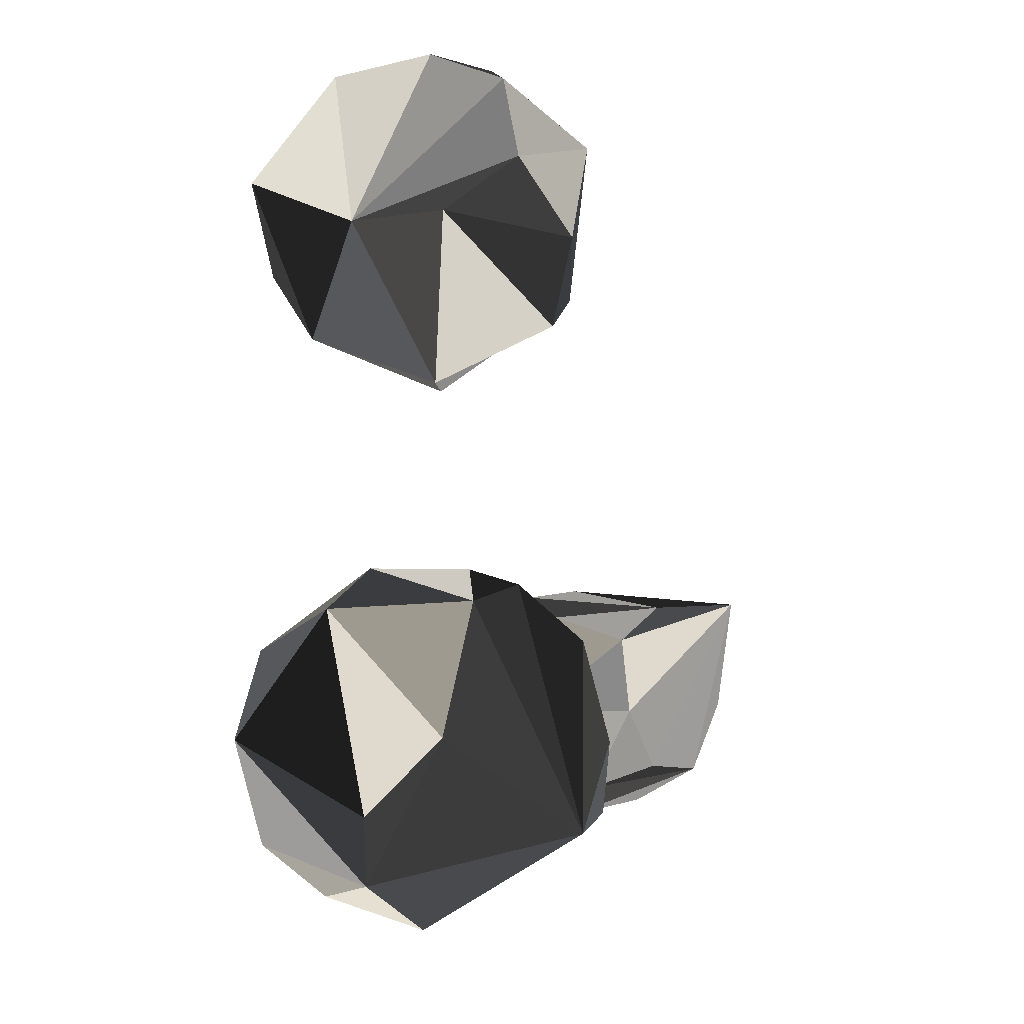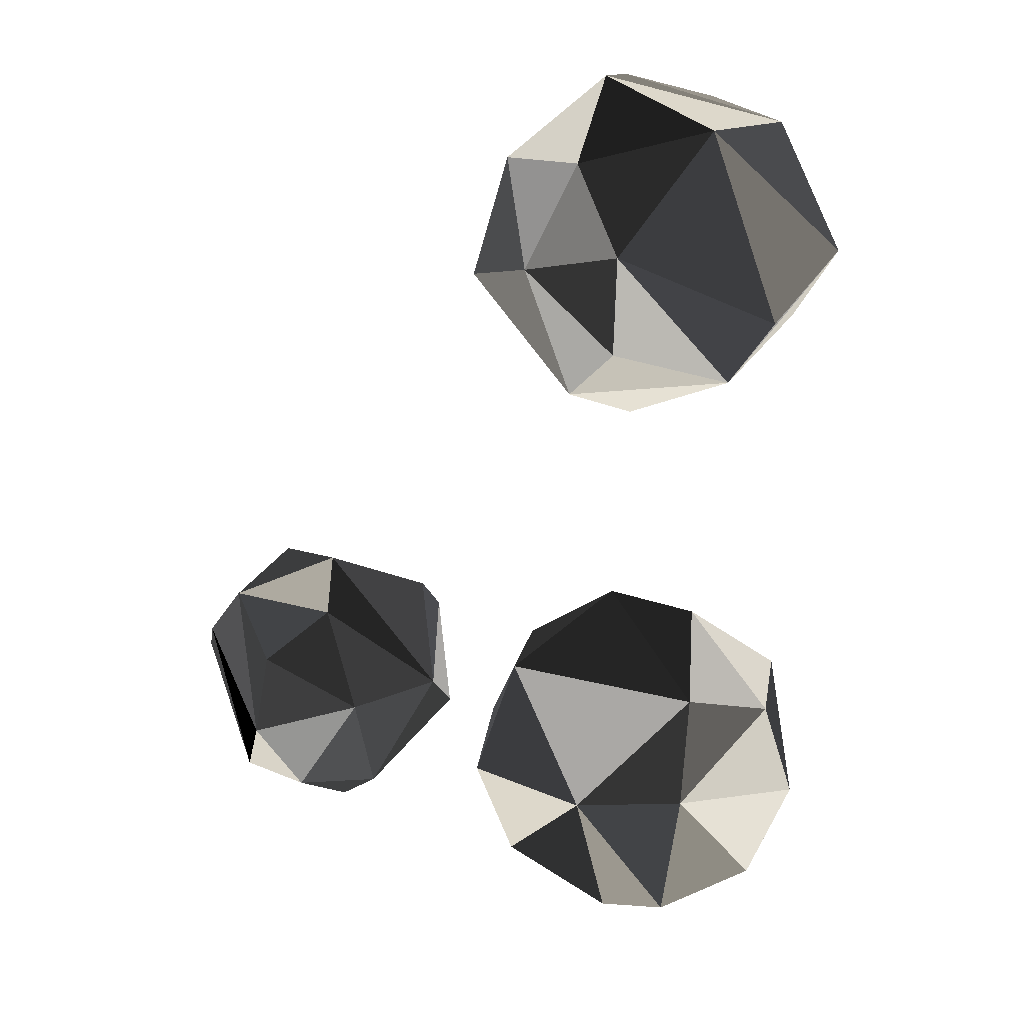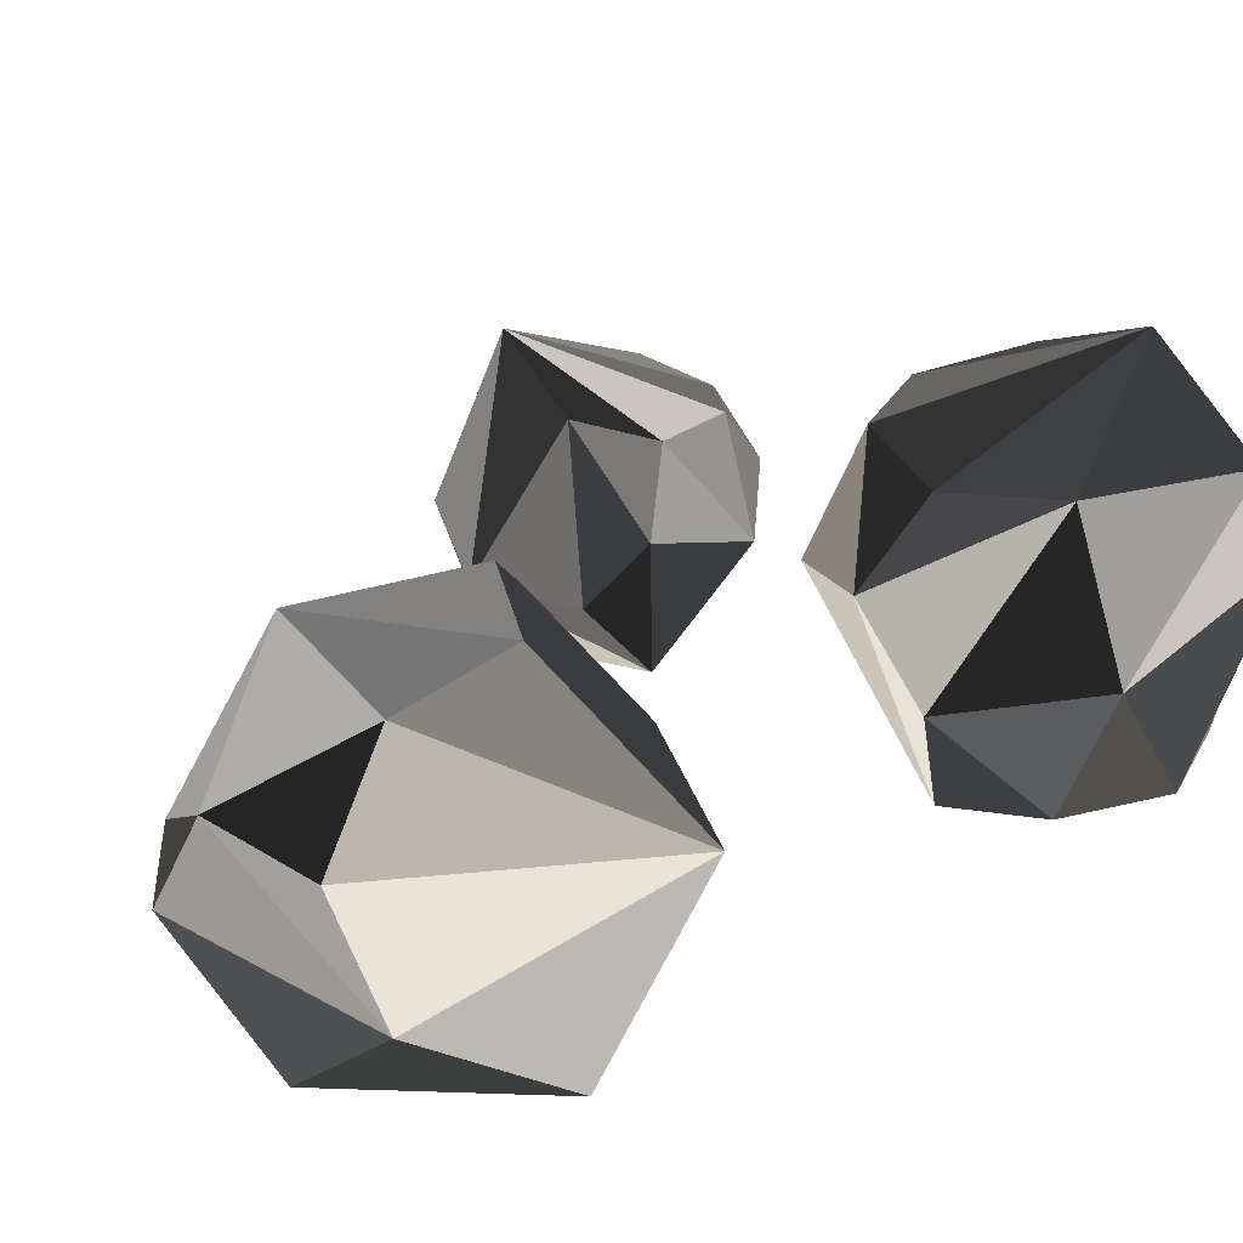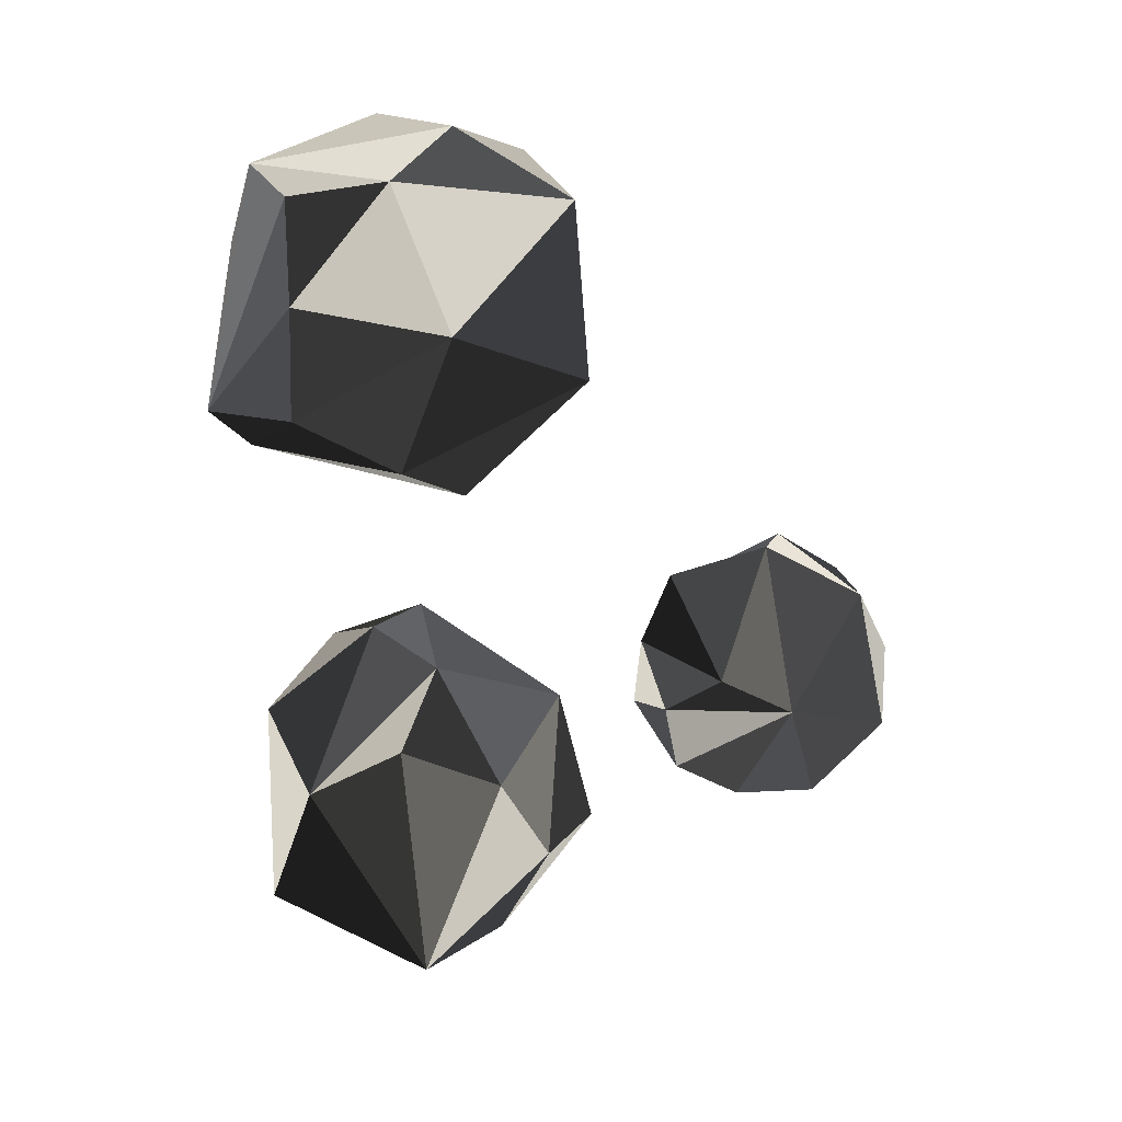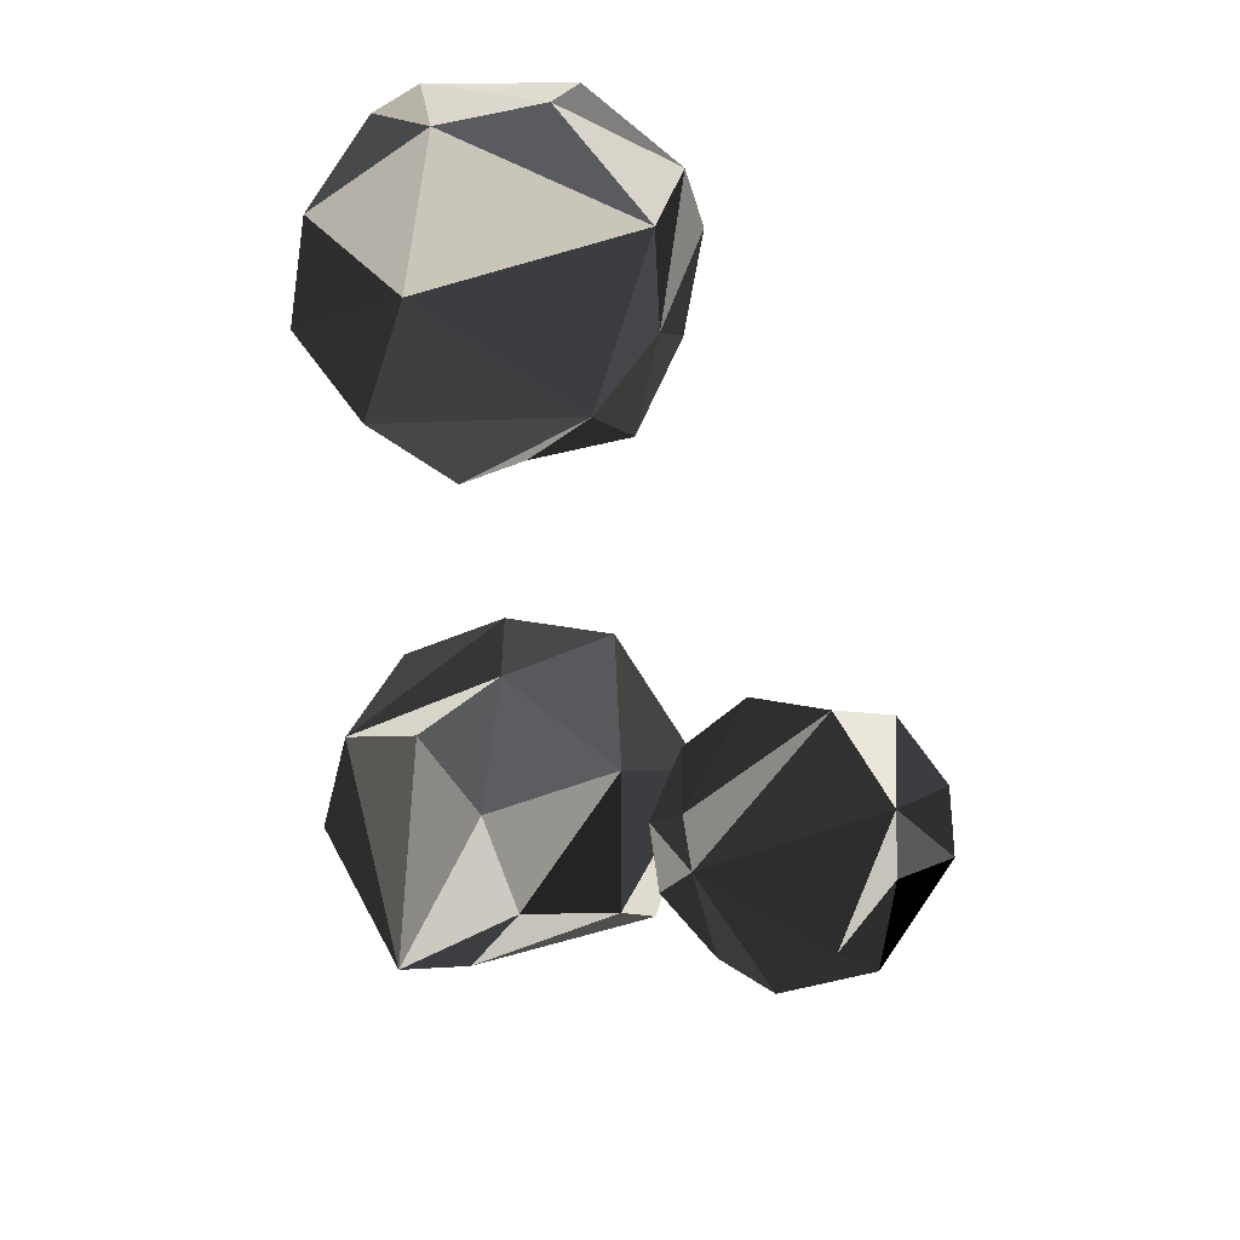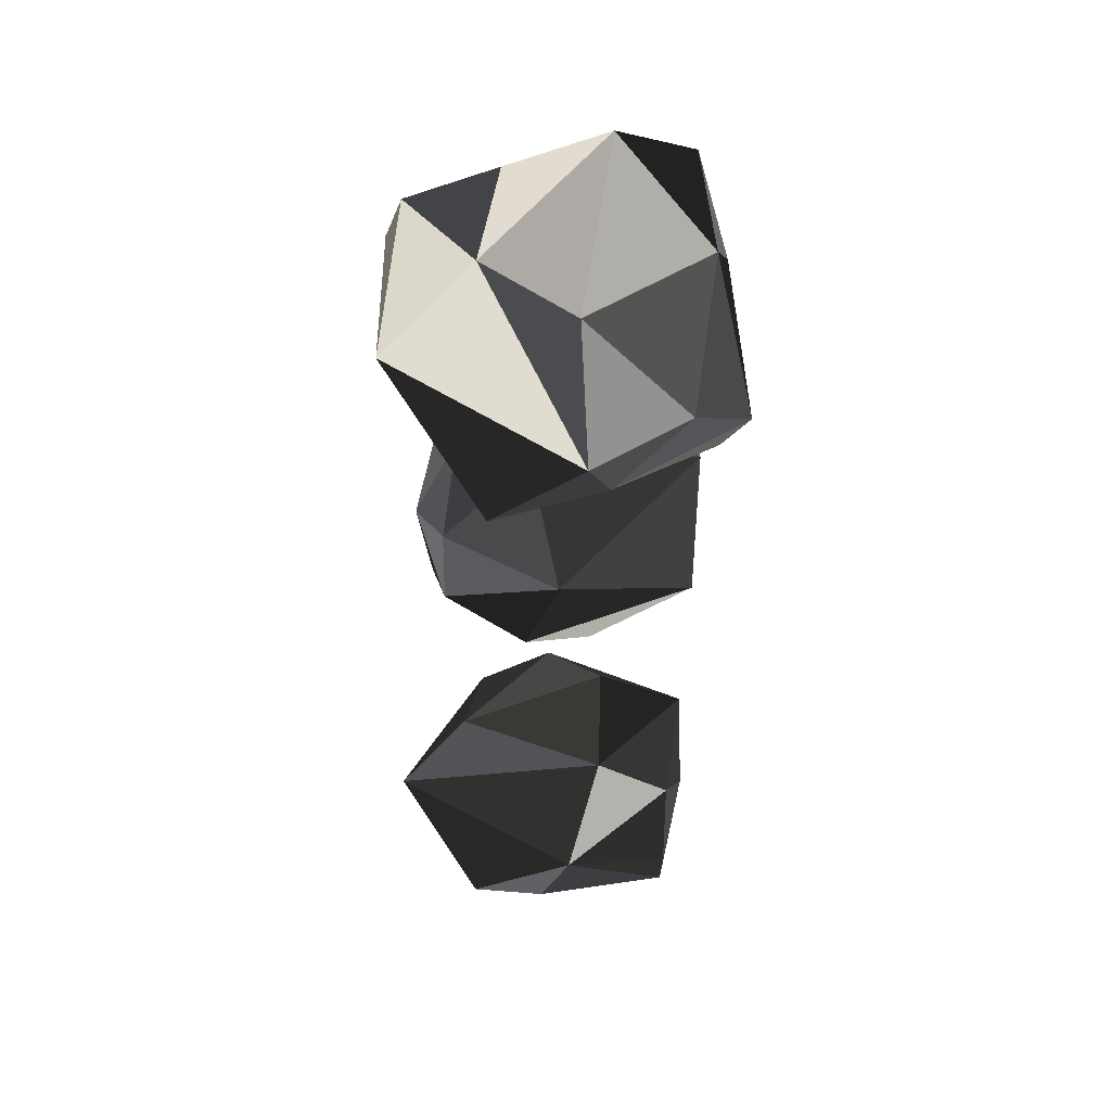
<metadata>
{"format":"obj","ext":"obj","renderer":"f3d","projection":"perspective","resolution":1024,"background":"white","views":[{"elev":-22.4,"azim":123.6,"up":"+Z"},{"elev":17.4,"azim":-15.0,"up":"+Z"},{"elev":26.3,"azim":49.8,"up":"+Y"},{"elev":37.5,"azim":-179.3,"up":"+Z"},{"elev":36.4,"azim":-136.2,"up":"+Z"},{"elev":77.6,"azim":-88.1,"up":"+Z"}]}
</metadata>
<code>
v  1055 -15.36 -1216
v  1084 97.44 -1248
v  1144 75.82 -1188
v  961.8 74.95 -1229
v  941.5 153.5 -1143
v  994.3 153.5 -1218
v  1109 -14.9 -1132
v  1024 214.5 -1079
v  958.2 75.39 -1070
v  1037 53.77 -1037
v  1109 154.1 -1192
v  1057 146.8 -1229
v  1077 166.6 -1088
v  1116 54 -1068
v  958.4 -3.307 -1165
v  1040 -18.11 -1147
v  969.5 -3.081 -1102
v  1042 53.16 -1257
v  995.1 -3.307 -1218
v  936.6 97.24 -1108
v  1022 -2.762 -1066
v  1140 98.08 -1103
v  1120 154.3 -1130
g Sphere001
f -23 -22 -21
f -20 -19 -18
f -21 -17 -23
f -16 -15 -14
f -13 -12 -16
f -11 -14 -10
f -9 -8 -7
f -6 -23 -5
f -7 -15 -9
f -19 -20 -4
f -17 -10 -14
f -17 -3 -8
f -13 -21 -22
f -2 -1 -11
f -22 -12 -13
f -18 -6 -20
f -18 -19 -16
f -15 -16 -19
f -9 -4 -20
f -5 -20 -6
f -23 -17 -8
f -8 -5 -23
f -3 -14 -15
f -14 -3 -17
f -1 -2 -21
f -17 -21 -2
f -11 -1 -16
f -16 -14 -11
f -23 -6 -22
f -6 -18 -22
f -12 -22 -18
f -12 -18 -16
f -16 -1 -13
f -21 -13 -1
f -15 -7 -3
f -8 -3 -7
f -19 -4 -15
f -4 -9 -15
f -17 -2 -10
f -10 -2 -11
f -8 -9 -5
f -20 -5 -9
v  1334 -31.24 -1169
v  1310 120.4 -1115
v  1208 91.37 -1169
v  1459 90.21 -1189
v  1451 195.9 -1307
v  1413 195.9 -1190
v  1232 -30.62 -1255
v  1320 234.3 -1357
v  1401 90.8 -1395
v  1287 61.72 -1405
v  1255 196.6 -1177
v  1337 186.8 -1151
v  1256 213.4 -1324
v  1198 62.04 -1335
v  1438 -15.03 -1272
v  1326 -34.94 -1263
v  1399 -14.73 -1348
v  1367 60.9 -1120
v  1412 -15.03 -1190
v  1444 120.2 -1354
v  1318 -14.3 -1375
v  1180 121.3 -1280
v  1216 196.9 -1253
g Sphere002
f -23 -22 -21
f -20 -19 -18
f -21 -17 -23
f -16 -15 -14
f -13 -12 -16
f -11 -14 -10
f -9 -8 -7
f -6 -23 -5
f -7 -15 -9
f -19 -20 -4
f -17 -10 -14
f -17 -3 -8
f -13 -21 -22
f -2 -1 -11
f -22 -12 -13
f -18 -6 -20
f -18 -19 -16
f -15 -16 -19
f -9 -4 -20
f -5 -20 -6
f -23 -17 -8
f -8 -5 -23
f -3 -14 -15
f -14 -3 -17
f -1 -2 -21
f -17 -21 -2
f -11 -1 -16
f -16 -14 -11
f -23 -6 -22
f -6 -18 -22
f -12 -22 -18
f -12 -18 -16
f -16 -1 -13
f -21 -13 -1
f -15 -7 -3
f -8 -3 -7
f -19 -4 -15
f -4 -9 -15
f -17 -2 -10
f -10 -2 -11
f -8 -9 -5
f -20 -5 -9
v  1197 71.46 -703.8
v  1326 151.8 -646.2
v  1281 223.6 -728.8
v  1349 -12.8 -676.6
v  1467 -3.198 -782.3
v  1437 60.94 -680.9
v  1185 144.1 -815.5
v  1477 116.7 -863.2
v  1368 -9.607 -889.5
v  1313 84.48 -934.7
v  1394 210.1 -713.8
v  1402 138.3 -666.2
v  1435 178.1 -852
v  1278 183.9 -892.9
v  1257 -45.42 -771.1
v  1207 54.18 -796.4
v  1260 -28.18 -855.2
v  1285 80.05 -639.8
v  1236 -0.8801 -700.7
v  1401 -30.33 -836.2
v  1243 40.74 -903.6
v  1320 231.2 -840
v  1397 227.3 -797.8
g Sphere003
f -23 -22 -21
f -20 -19 -18
f -21 -17 -23
f -16 -15 -14
f -13 -12 -16
f -11 -14 -10
f -9 -8 -7
f -6 -23 -5
f -7 -15 -9
f -19 -20 -4
f -17 -10 -14
f -17 -3 -8
f -13 -21 -22
f -2 -1 -11
f -22 -12 -13
f -18 -6 -20
f -18 -19 -16
f -15 -16 -19
f -9 -4 -20
f -5 -20 -6
f -23 -17 -8
f -8 -5 -23
f -3 -14 -15
f -14 -3 -17
f -1 -2 -21
f -17 -21 -2
f -11 -1 -16
f -16 -14 -11
f -23 -6 -22
f -6 -18 -22
f -12 -22 -18
f -12 -18 -16
f -16 -1 -13
f -21 -13 -1
f -15 -7 -3
f -8 -3 -7
f -19 -4 -15
f -4 -9 -15
f -17 -2 -10
f -10 -2 -11
f -8 -9 -5
f -20 -5 -9

</code>
